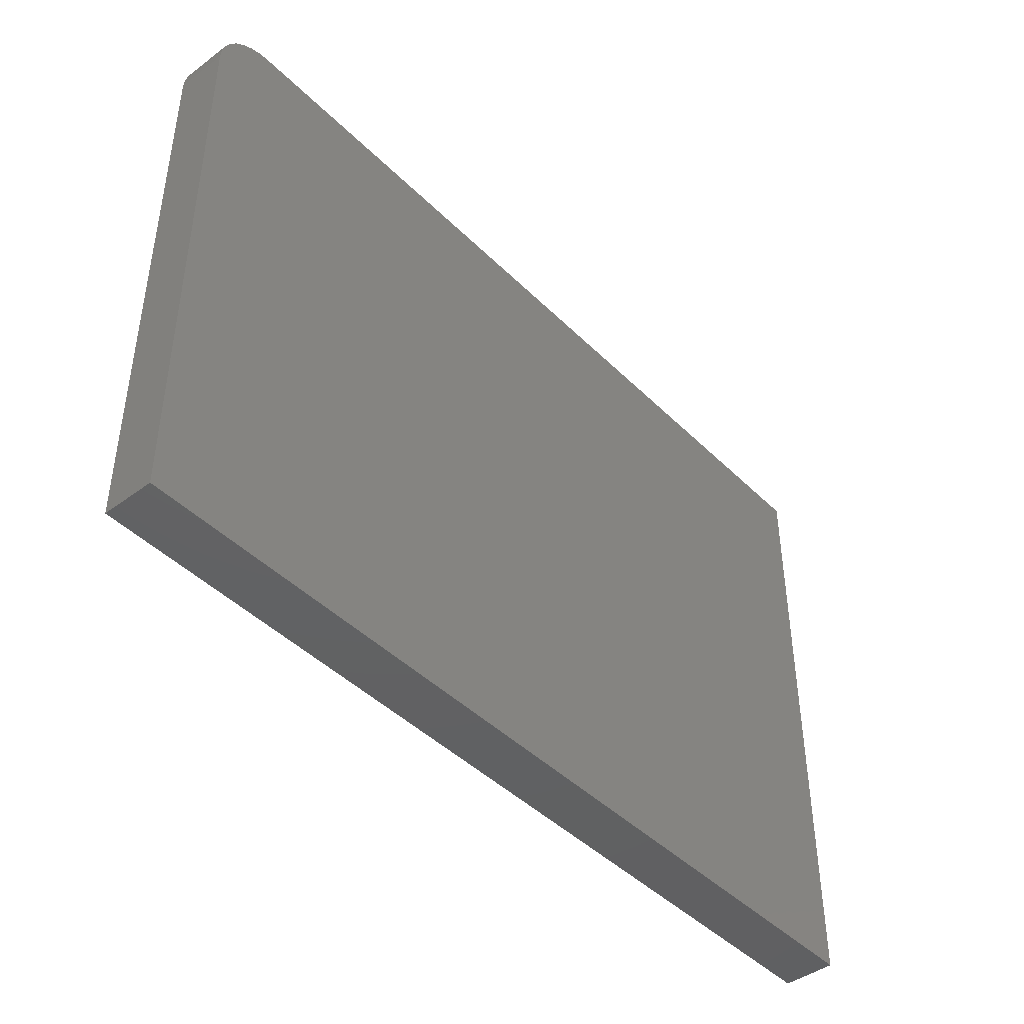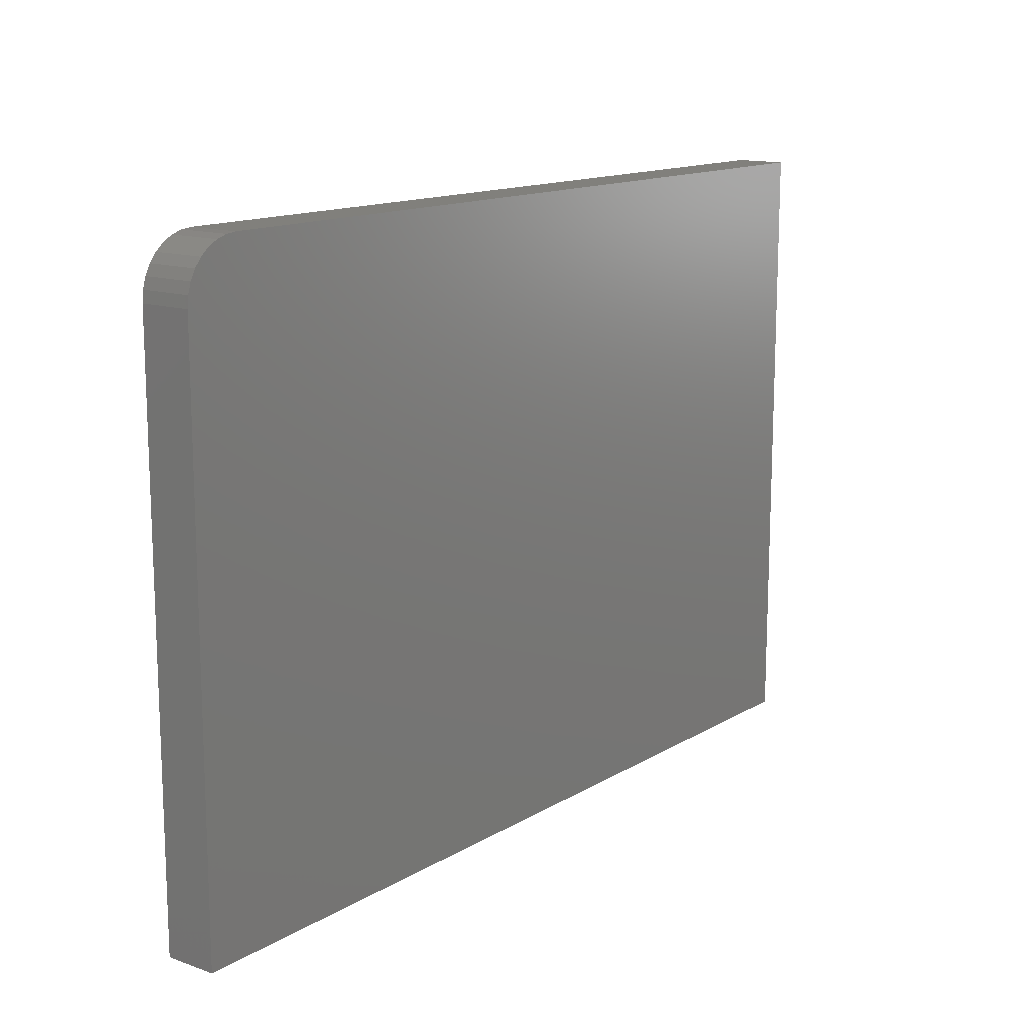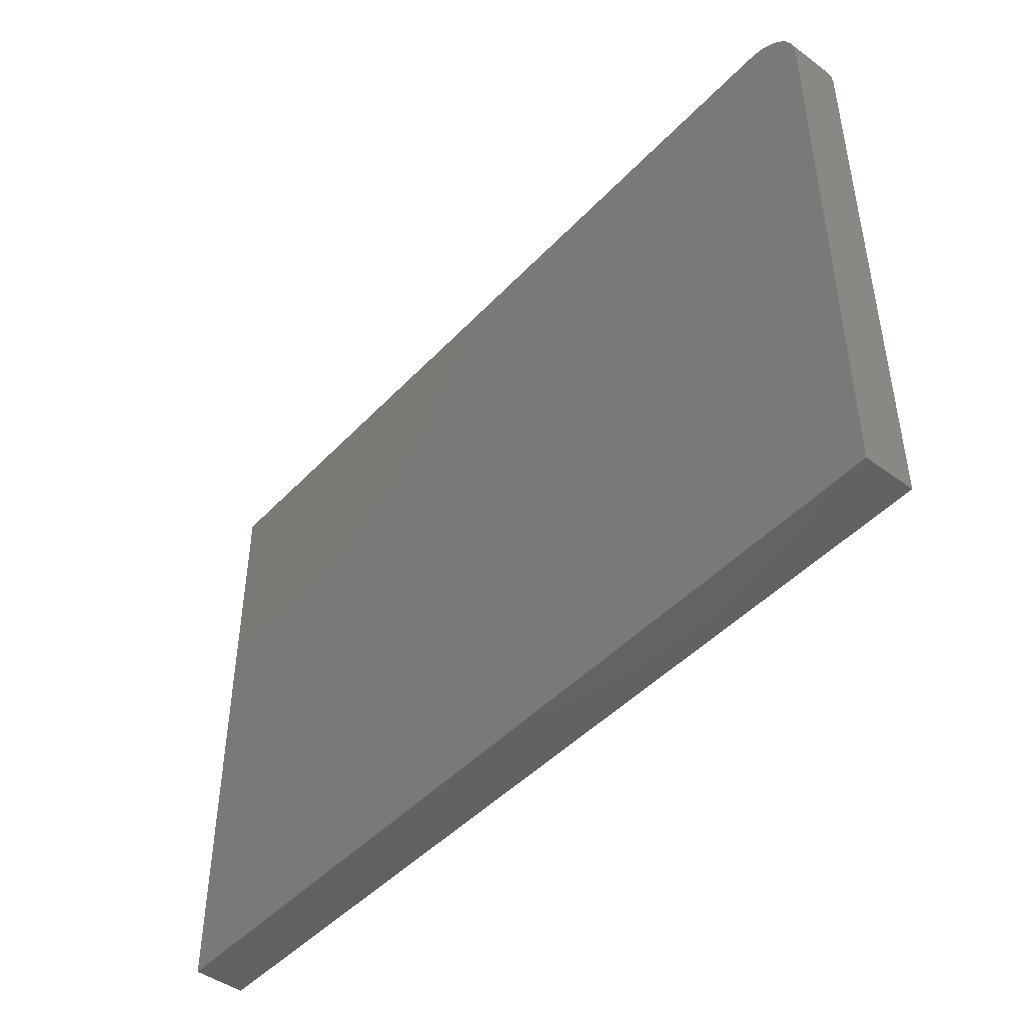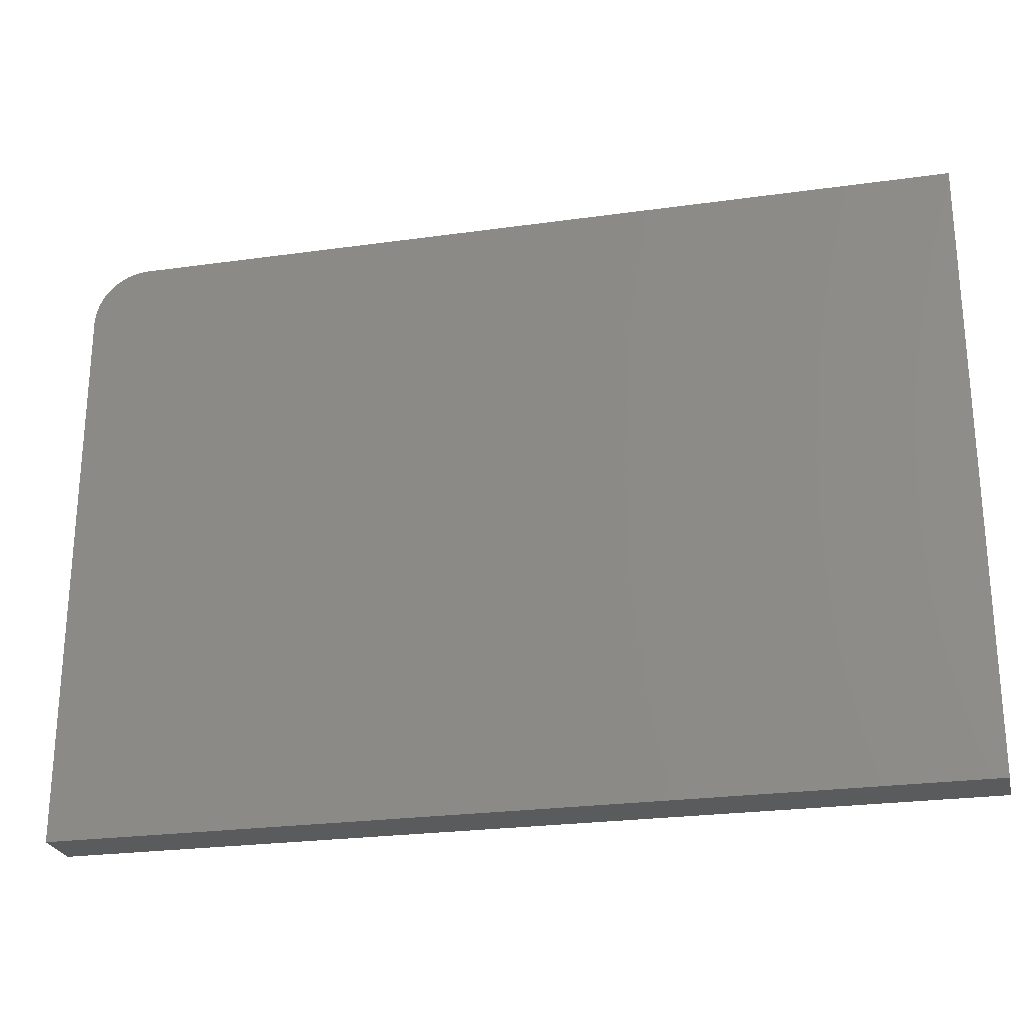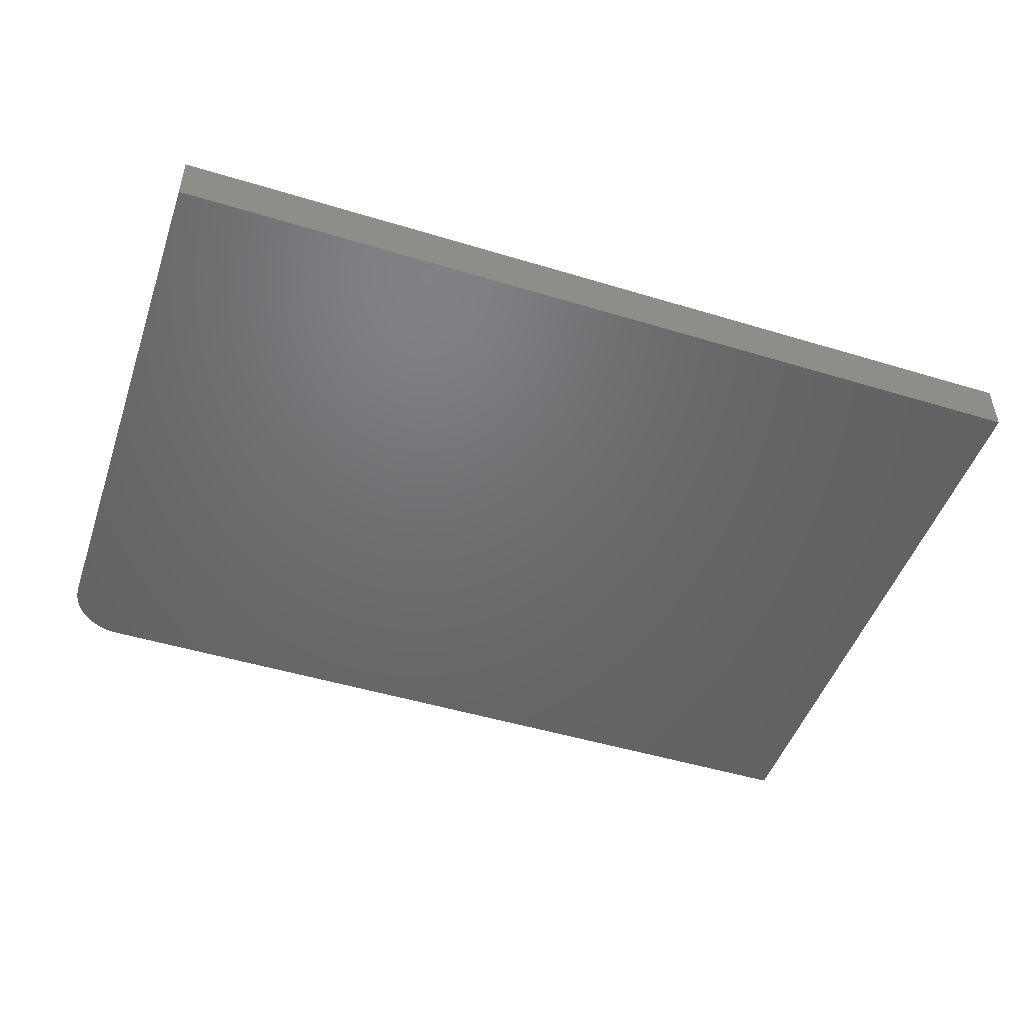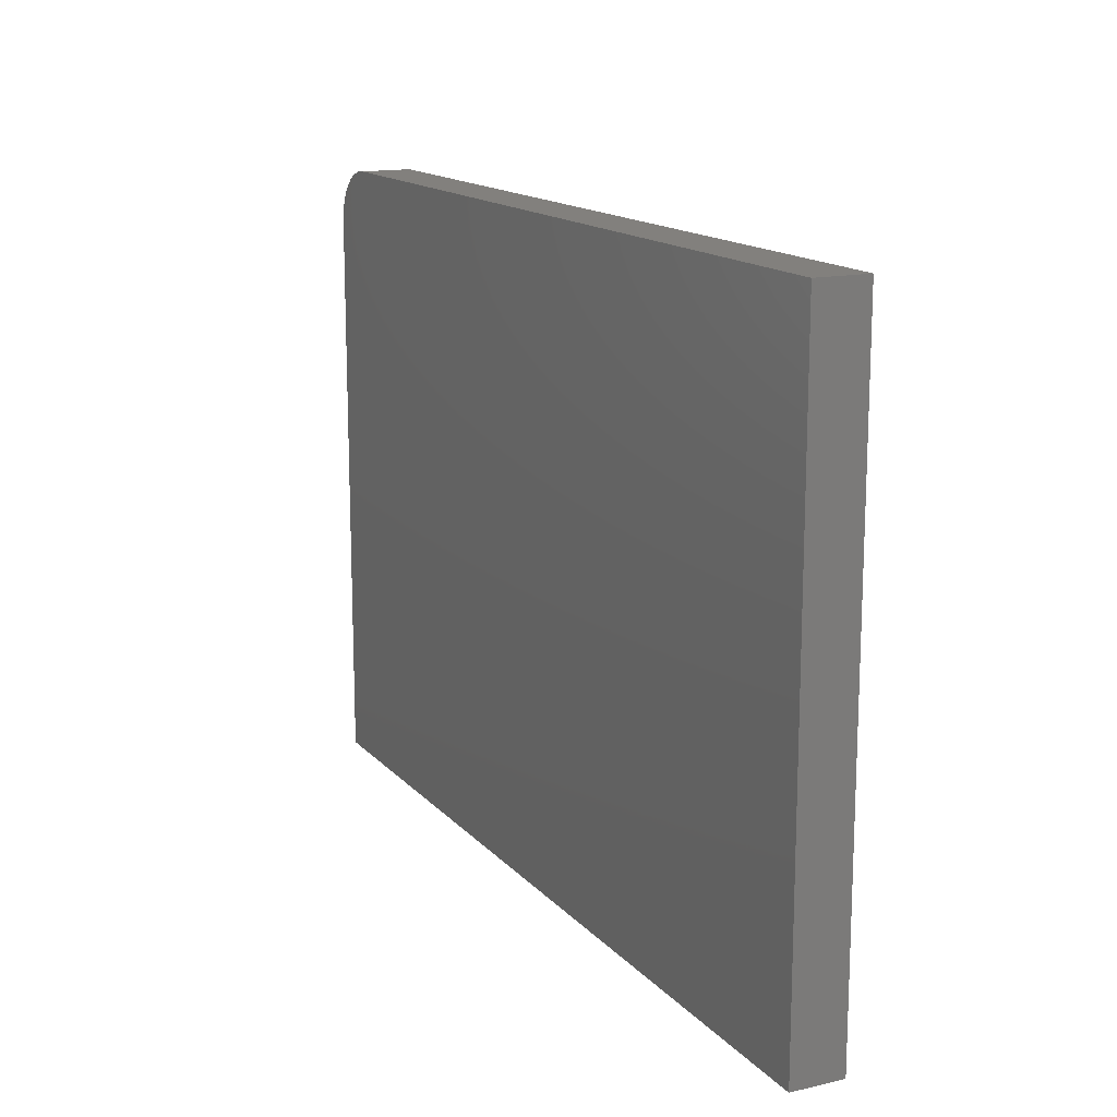
<metadata>
{"format":"stl","ext":"stl","renderer":"f3d","projection":"perspective","resolution":1024,"background":"white","views":[{"elev":-44.0,"azim":-48.9,"up":"+Y"},{"elev":13.9,"azim":-52.2,"up":"+Y"},{"elev":-45.9,"azim":-130.1,"up":"+Y"},{"elev":-24.9,"azim":12.8,"up":"+Y"},{"elev":-48.6,"azim":-18.7,"up":"+Z"},{"elev":14.9,"azim":63.7,"up":"+Y"}]}
</metadata>
<code>
# stl→obj: 48 verts, 88 faces
v -0.717 0.4857 0.007812
v -0.7277 0.4727 0.07812
v -0.7277 0.4727 0.007812
v -0.7356 0.4578 0.07812
v -0.7356 0.4578 0.007812
v -0.7405 0.4417 0.07812
v -0.7405 0.4417 0.007812
v -0.7422 0.4249 0.07812
v -0.7422 0.4249 0.007812
v -0.717 0.4857 0.07812
v -0.704 0.4964 0.007812
v -0.704 0.4964 0.07812
v -0.6891 0.5043 0.007812
v -0.6891 0.5043 0.07812
v -0.673 0.5092 0.007812
v -0.673 0.5092 0.07812
v -0.6562 0.5109 0.007812
v -0.6562 0.5109 0.07812
v 0.7422 0.5109 0.07812
v 0.7422 0.5109 0.007812
v -0.7422 -0.5156 0.007812
v 0.7422 -0.5156 0.007812
v -0.7422 -0.5156 0.07812
v 0.7422 -0.5156 0.07812
v 0.75 0.5187 0
v 0.75 -0.5234 0
v -0.75 -0.5234 0
v -0.75 0.4249 0
v -0.7482 0.4432 0
v -0.7429 0.4608 0
v -0.7342 0.477 0
v -0.7225 0.4912 0
v -0.7083 0.5029 0
v -0.6921 0.5115 0
v -0.6745 0.5169 0
v -0.6562 0.5187 0
v 0.75 0.5187 0.08594
v -0.6562 0.5187 0.08594
v -0.6745 0.5169 0.08594
v -0.6921 0.5115 0.08594
v -0.7083 0.5029 0.08594
v -0.7225 0.4912 0.08594
v -0.7342 0.477 0.08594
v -0.7429 0.4608 0.08594
v -0.7482 0.4432 0.08594
v -0.75 0.4249 0.08594
v -0.75 -0.5234 0.08594
v 0.75 -0.5234 0.08594
f 1 2 3
f 3 2 4
f 3 4 5
f 5 4 6
f 5 6 7
f 7 6 8
f 7 8 9
f 2 1 10
f 10 1 11
f 10 11 12
f 12 11 13
f 12 13 14
f 14 13 15
f 14 15 16
f 16 15 17
f 16 17 18
f 19 18 20
f 20 18 17
f 17 15 13
f 17 13 11
f 17 11 1
f 17 1 3
f 17 3 5
f 17 5 7
f 17 7 9
f 17 9 21
f 17 21 22
f 17 22 20
f 8 23 9
f 9 23 21
f 18 19 24
f 18 24 23
f 18 23 8
f 18 8 6
f 18 6 4
f 18 4 2
f 18 2 10
f 18 10 12
f 18 12 14
f 18 14 16
f 24 19 22
f 22 19 20
f 23 24 21
f 21 24 22
f 25 26 27
f 25 27 28
f 25 28 29
f 25 29 30
f 25 30 31
f 25 31 32
f 25 32 33
f 25 33 34
f 25 34 35
f 25 35 36
f 37 38 39
f 37 39 40
f 37 40 41
f 37 41 42
f 37 42 43
f 37 43 44
f 37 44 45
f 37 45 46
f 37 46 47
f 37 47 48
f 46 28 47
f 47 28 27
f 37 25 38
f 38 25 36
f 28 46 29
f 29 46 45
f 29 45 30
f 30 45 44
f 30 44 31
f 31 44 43
f 31 43 32
f 32 43 42
f 32 42 33
f 33 42 41
f 33 41 34
f 34 41 40
f 34 40 35
f 35 40 39
f 35 39 36
f 36 39 38
f 48 26 37
f 37 26 25
f 47 27 48
f 48 27 26

</code>
